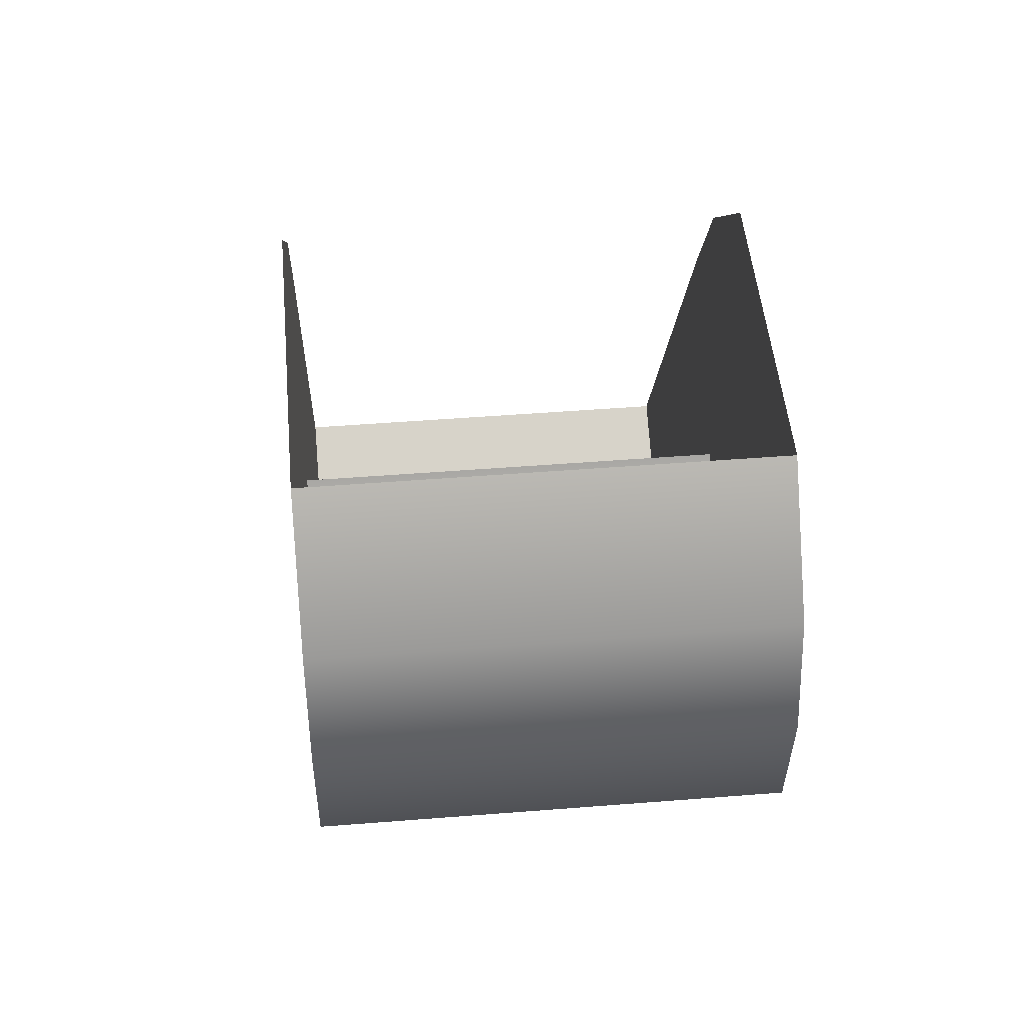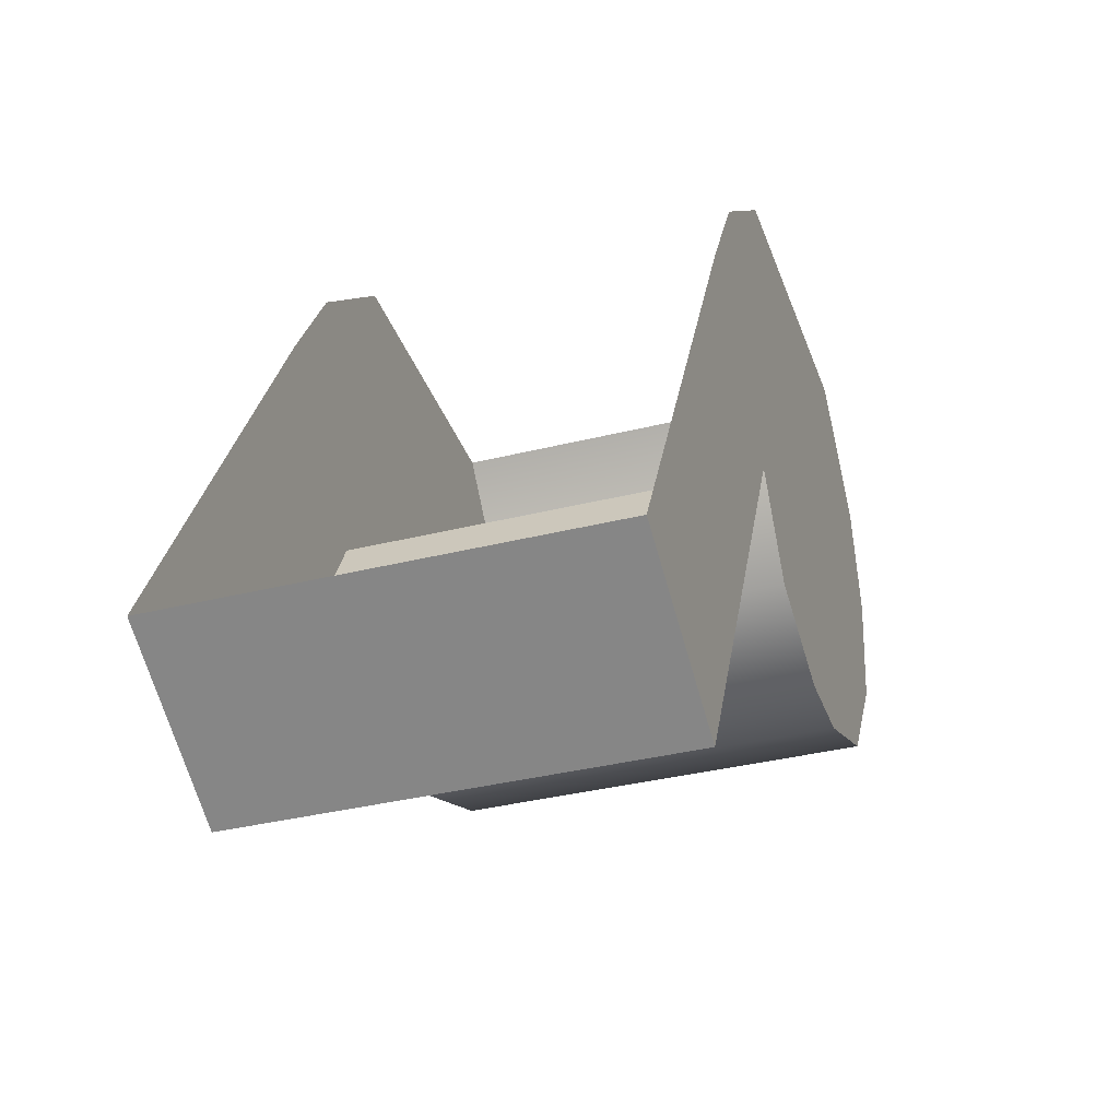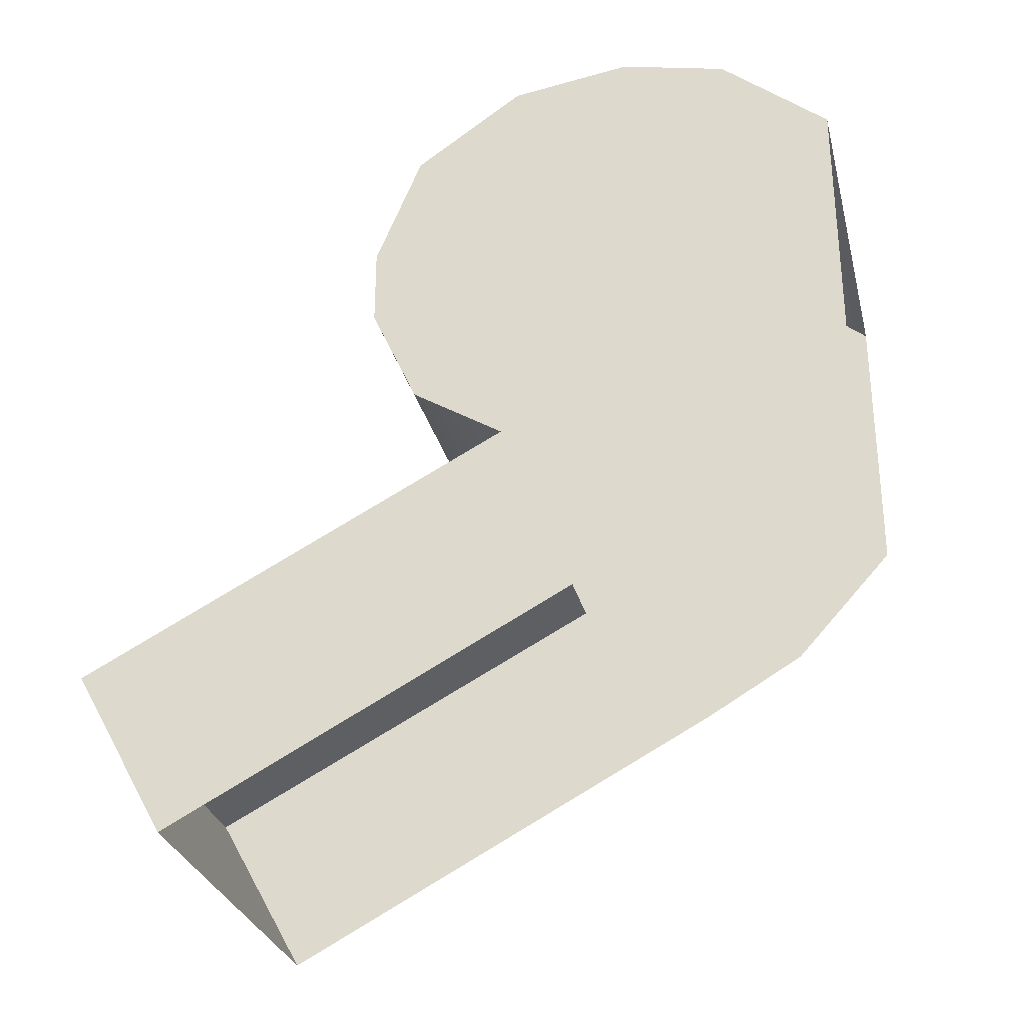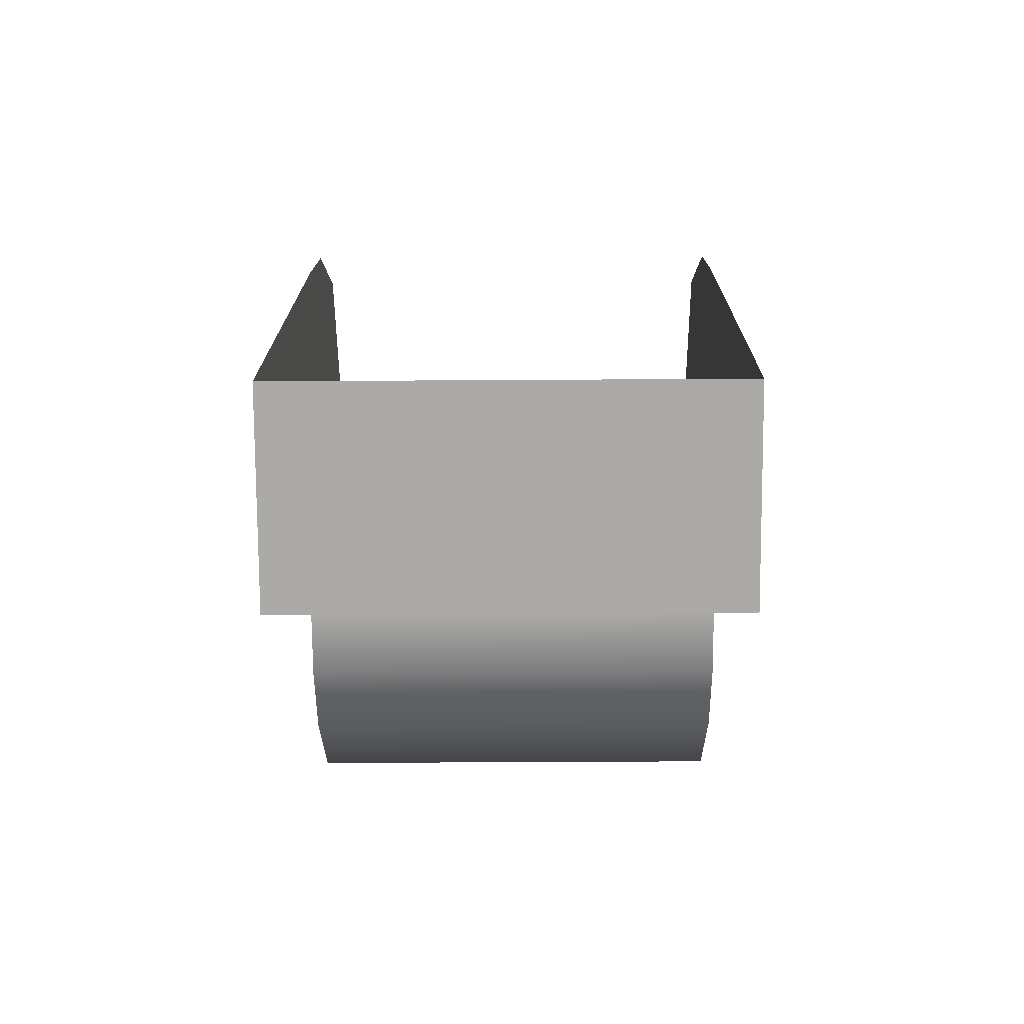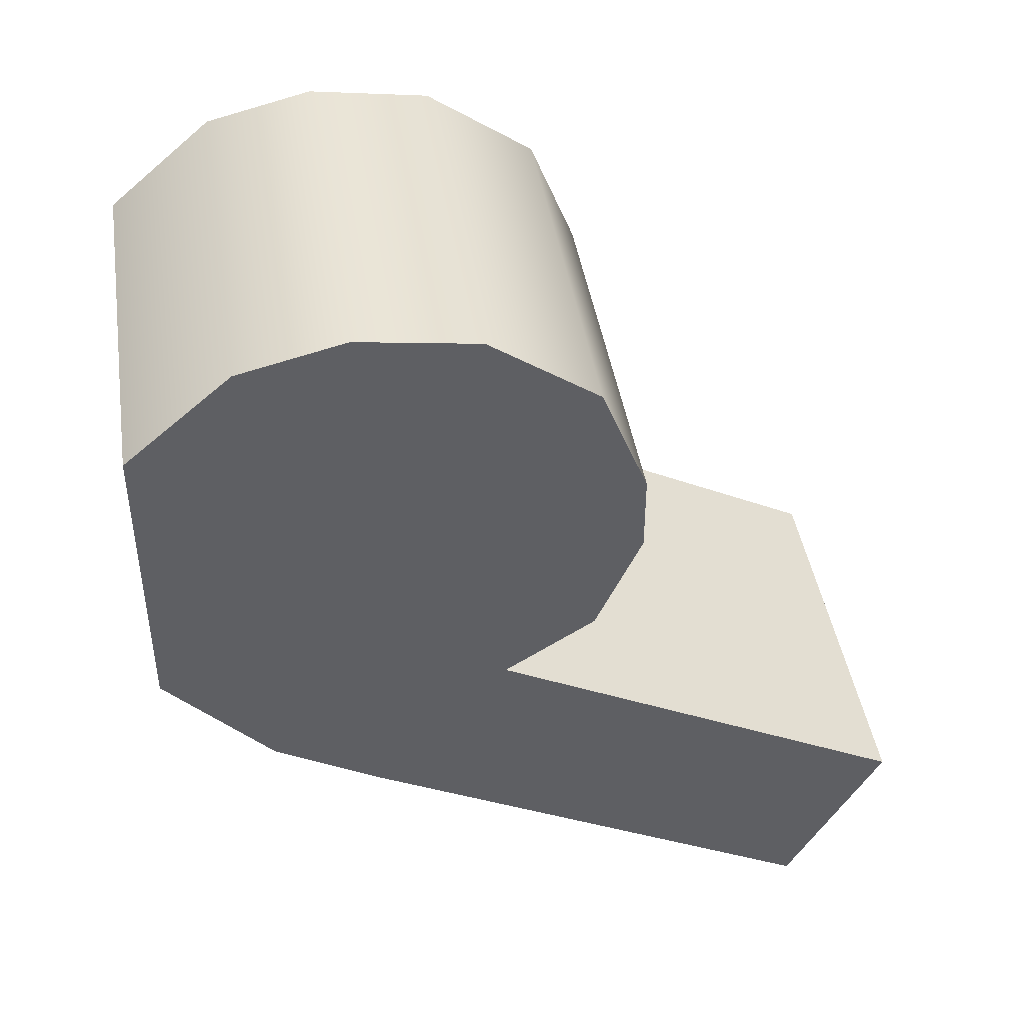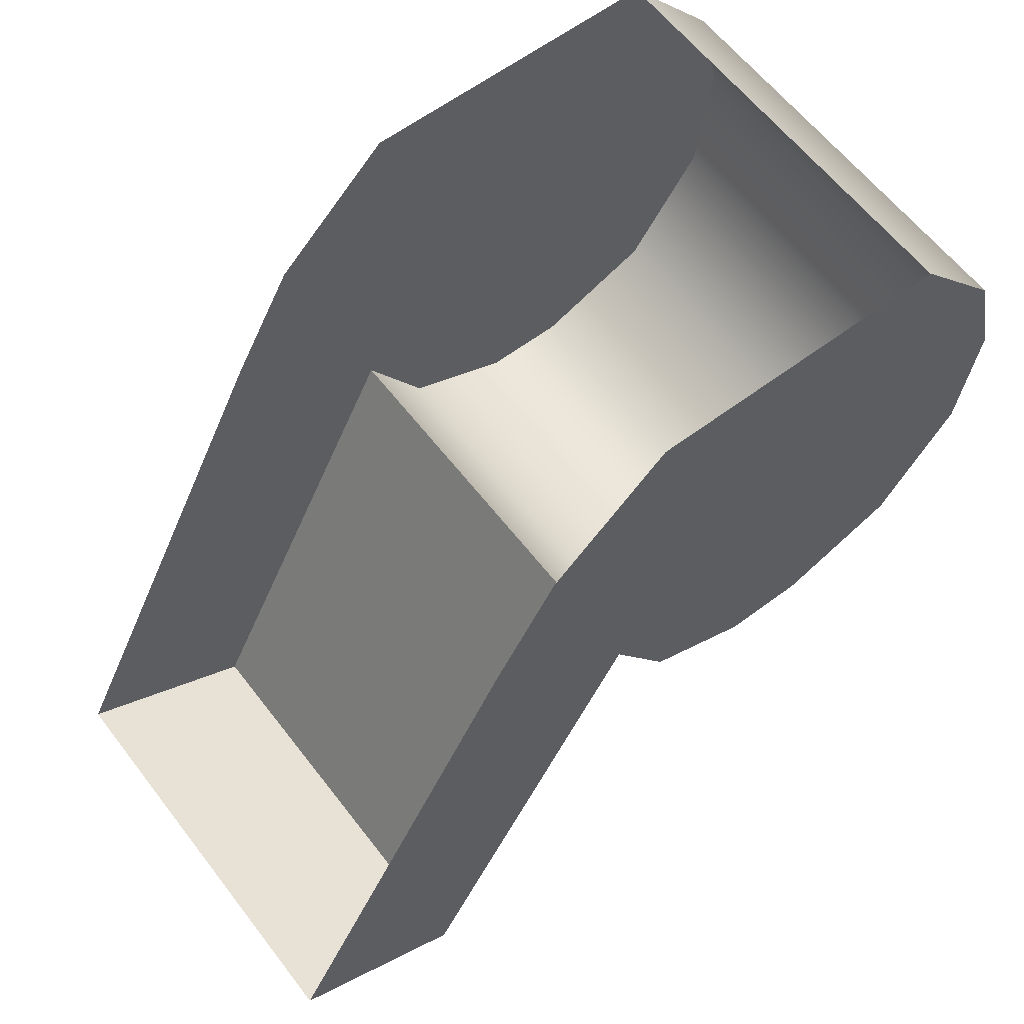
<metadata>
{"format":"obj","ext":"obj","renderer":"f3d","projection":"perspective","resolution":1024,"background":"white","views":[{"elev":48.2,"azim":-5.1,"up":"+Y"},{"elev":-35.6,"azim":-161.7,"up":"+Y"},{"elev":-29.8,"azim":103.7,"up":"+Z"},{"elev":-46.7,"azim":-179.6,"up":"+Y"},{"elev":43.3,"azim":-98.9,"up":"+Z"},{"elev":60.8,"azim":-127.4,"up":"+Y"}]}
</metadata>
<code>
v  74.5 78.9 -54.68
v  74.5 78.98 -54.49
v  74.5 78.98 -54.99
v  74.5 78.9 -54.81
v  74.5 79.54 -55.22
v  74.5 79.36 -55.33
v  74.5 79.36 -54.33
v  74.5 79.54 -54.38
v  74.5 79.72 -55.03
v  74.5 79.72 -54.53
v  74.5 79.13 -55.08
v  74.5 79.16 -54.36
v  74.5 78.57 -55.75
v  74.5 78.41 -55.46
v  75.18 79.36 -54.33
v  75.18 79.54 -54.38
v  75.18 79.72 -54.53
v  75.18 79.13 -55.08
v  75.18 78.98 -54.99
v  75.18 78.98 -54.49
v  75.18 79.16 -54.36
v  75.18 78.41 -55.46
v  75.18 78.57 -55.75
v  75.18 78.9 -54.68
v  75.18 78.9 -54.81
v  75.18 79.36 -55.33
v  75.18 79.54 -55.22
v  75.18 79.72 -55.03
g sponza_138
f 1 2 3
f 1 3 4
f 5 6 7
f 5 7 8
f 9 5 8
f 9 8 10
f 7 6 11
f 7 11 12
f 2 12 11
f 2 11 3
f 11 6 13
f 11 13 14
f 15 16 8
f 15 8 7
f 8 16 17
f 8 17 10
f 11 18 19
f 11 19 3
f 20 21 12
f 20 12 2
f 22 18 11
f 22 11 14
f 23 22 14
f 23 14 13
f 24 25 19
f 24 19 20
f 15 26 27
f 15 27 16
f 16 27 28
f 16 28 17
f 18 26 15
f 18 15 21
f 20 19 18
f 20 18 21
f 18 22 23
f 18 23 26
f 4 25 24
f 4 24 1
f 1 24 20
f 1 20 2
f 12 21 15
f 12 15 7
f 3 19 25
f 3 25 4

</code>
